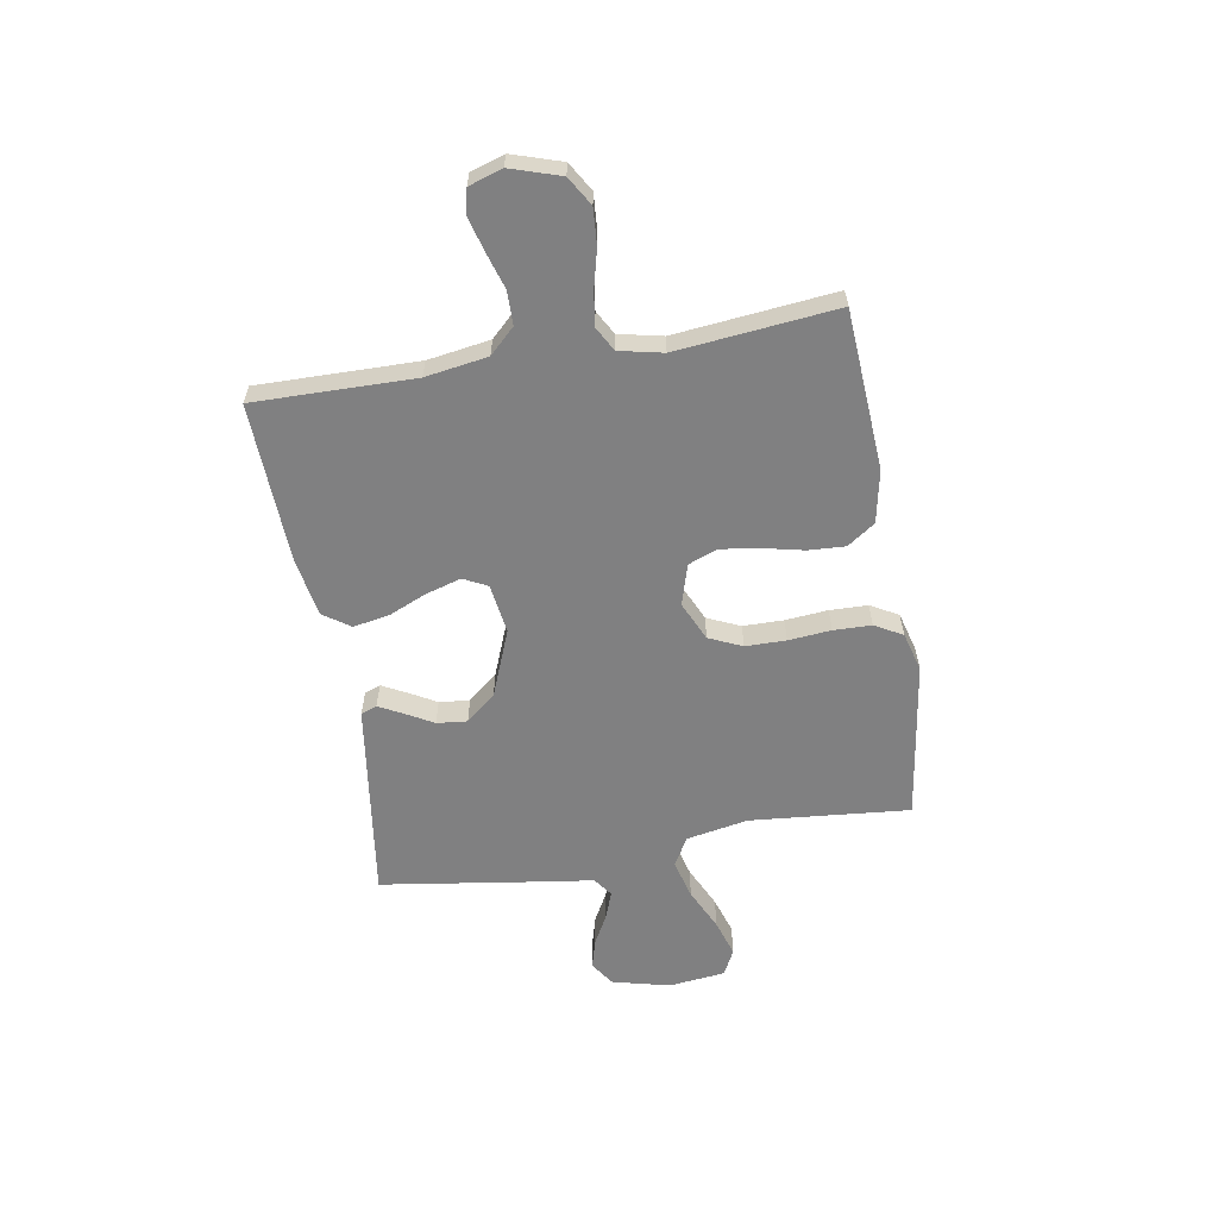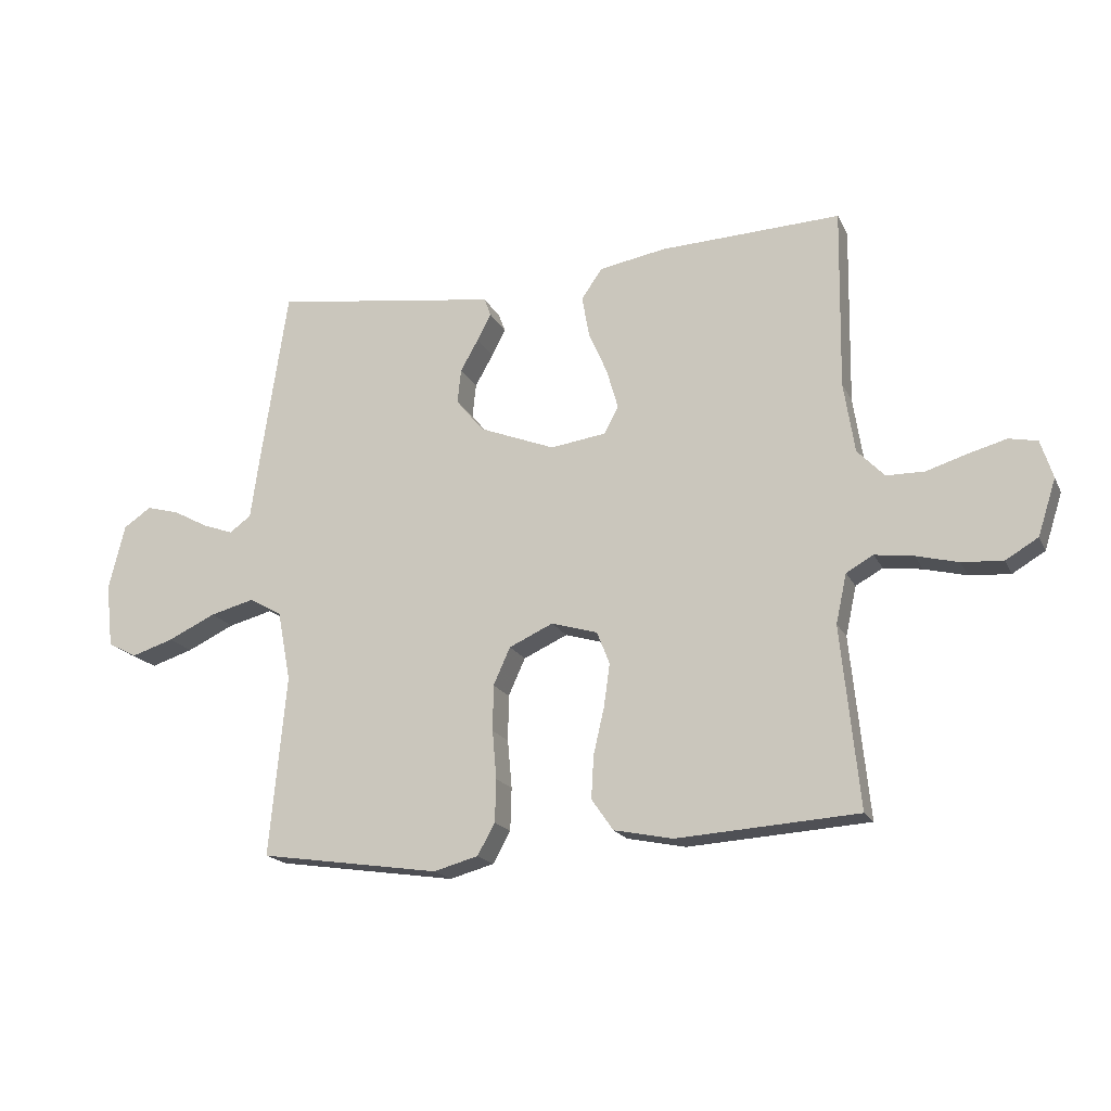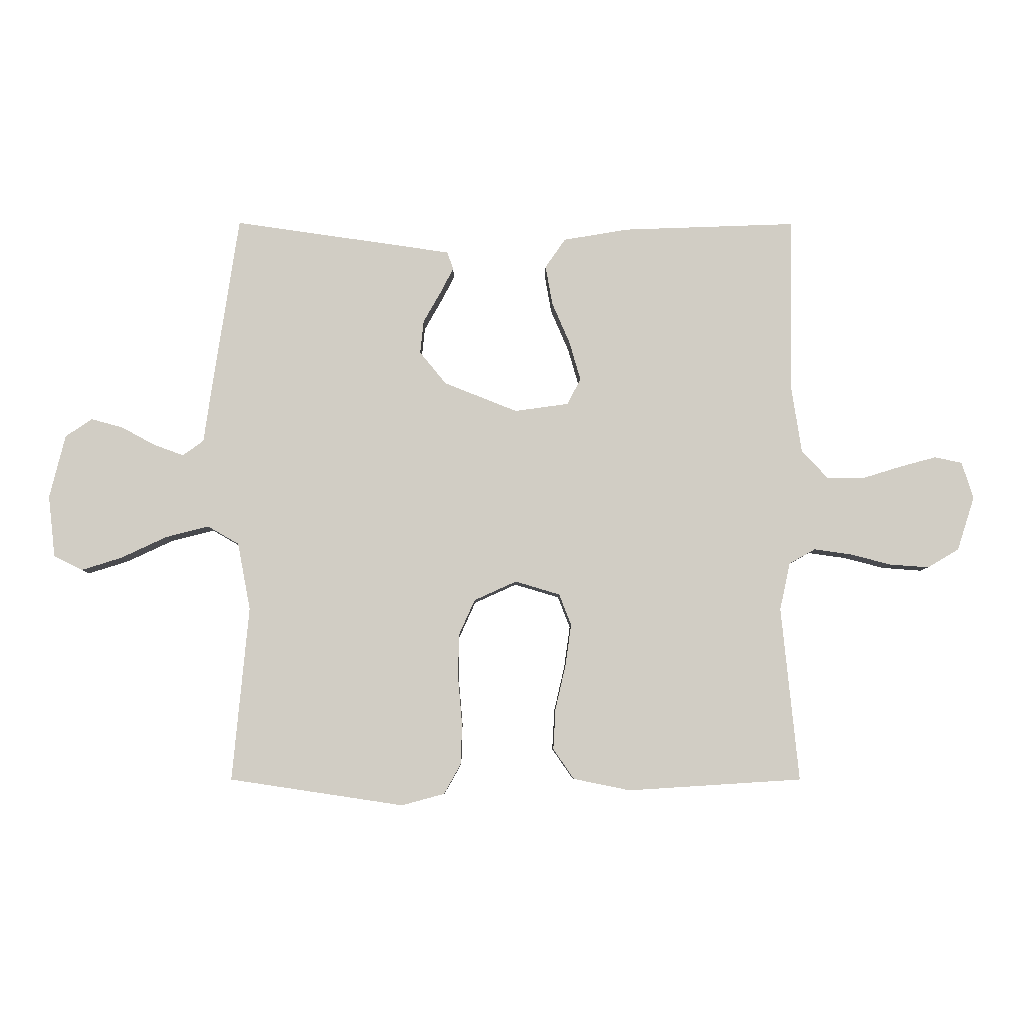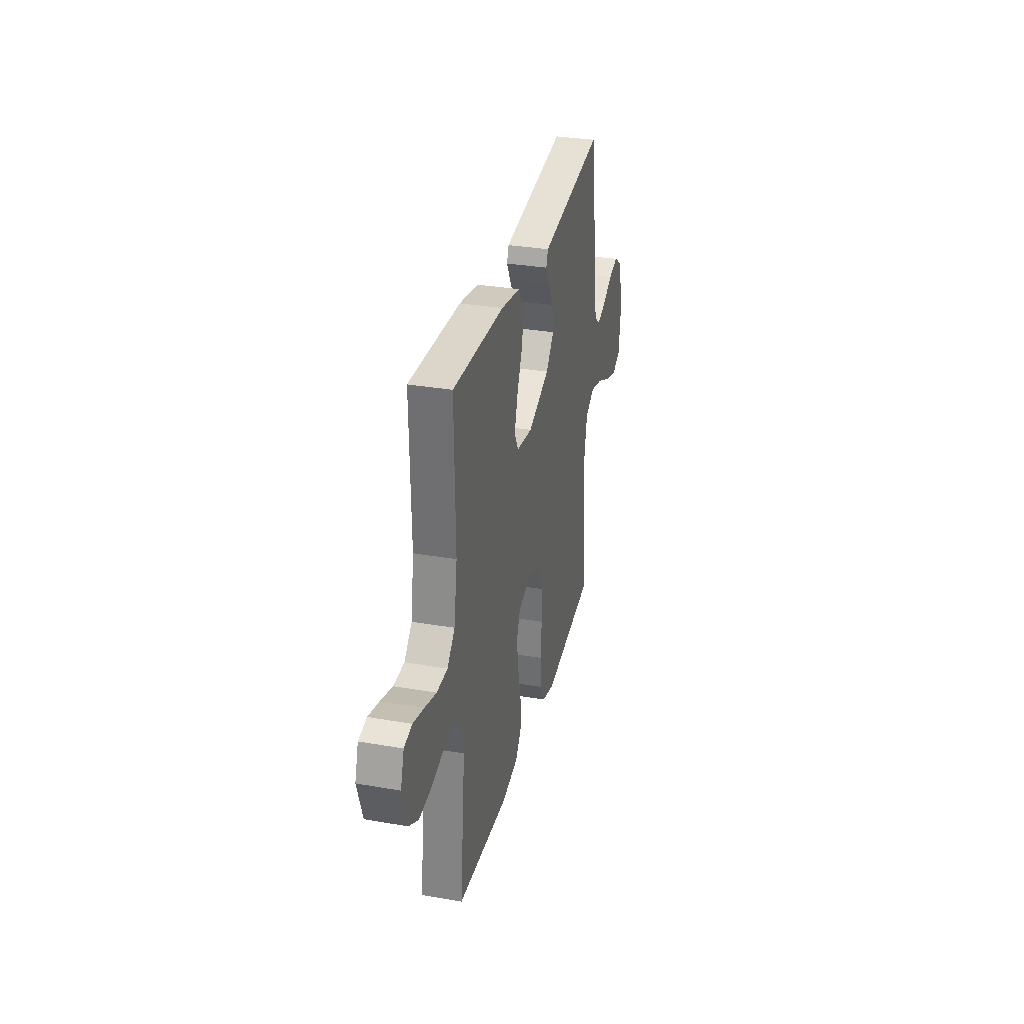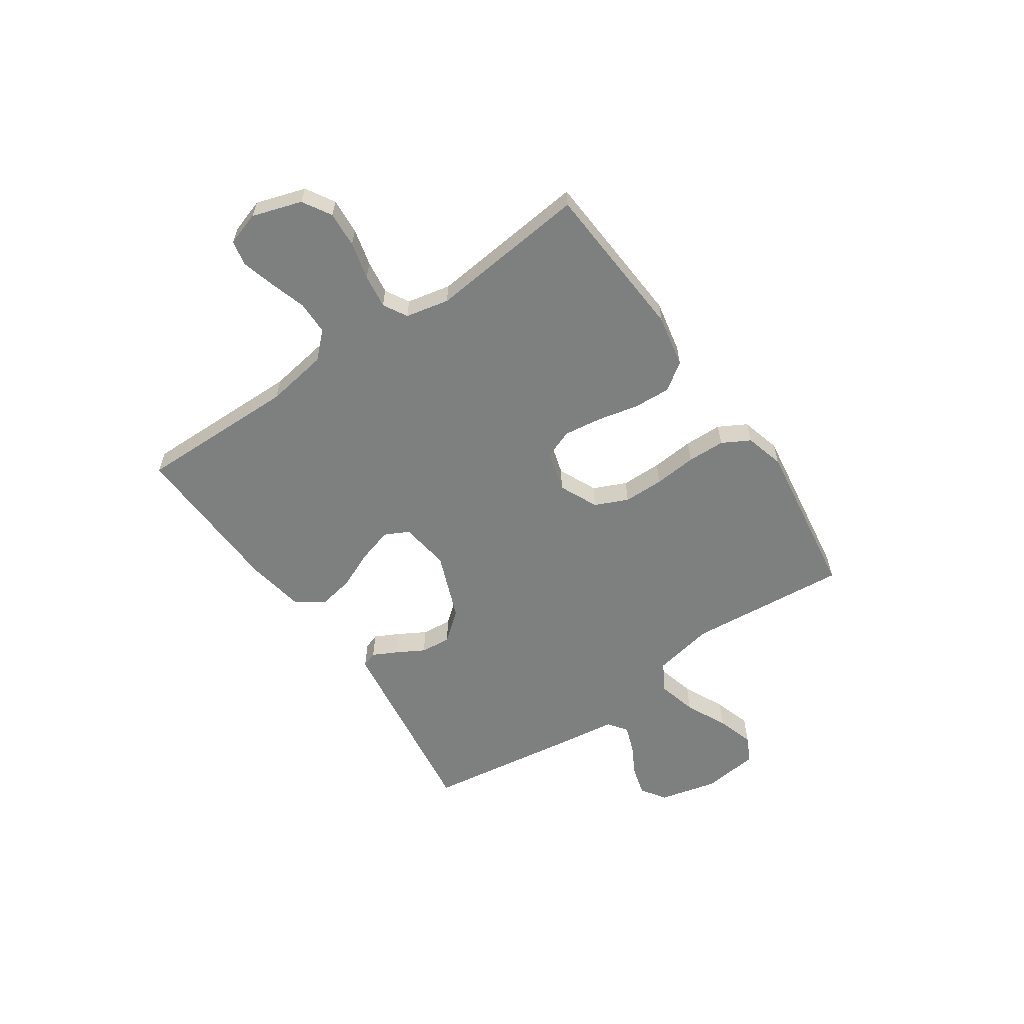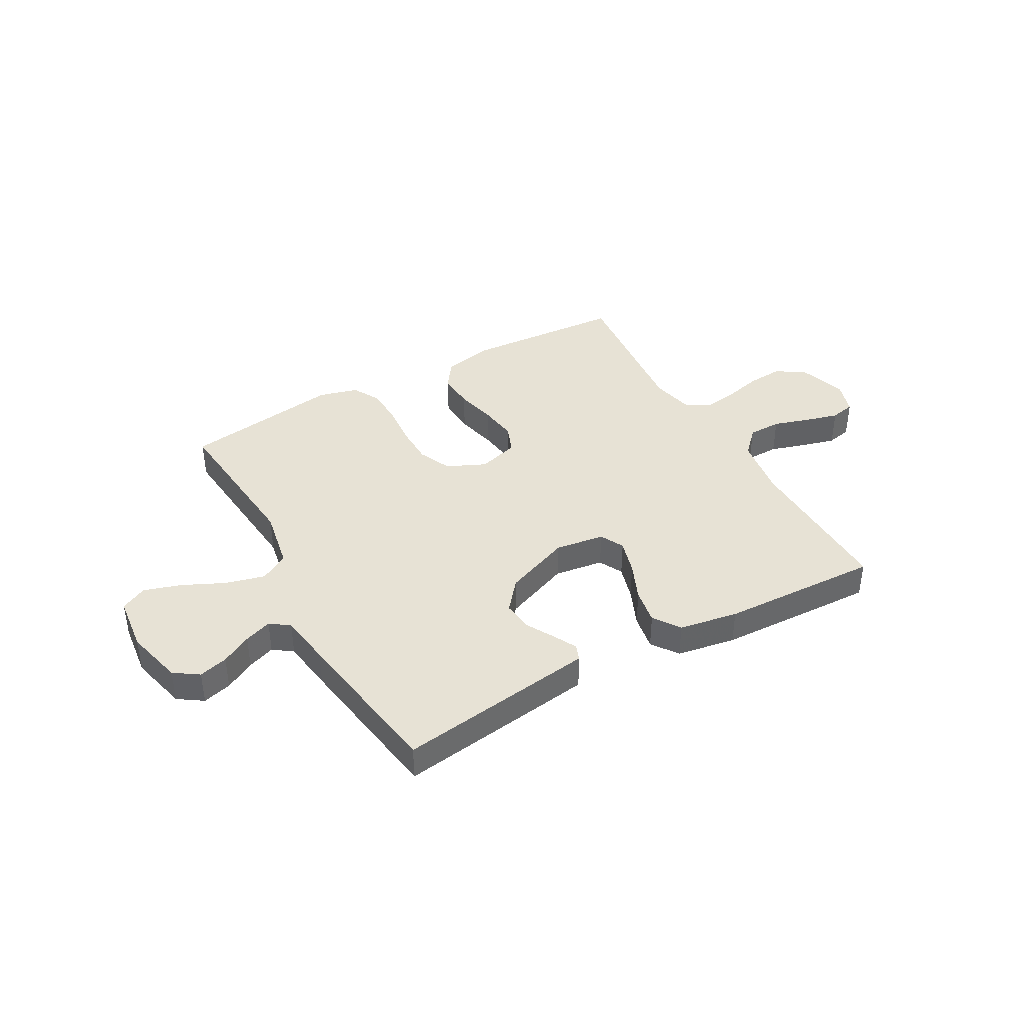
<metadata>
{"format":"obj","ext":"obj","renderer":"f3d","projection":"perspective","resolution":1024,"background":"white","views":[{"elev":-60.0,"azim":99.8,"up":"+Y"},{"elev":-18.5,"azim":19.6,"up":"+Z"},{"elev":-6.5,"azim":-0.5,"up":"+Z"},{"elev":31.9,"azim":103.8,"up":"+Z"},{"elev":-59.6,"azim":124.7,"up":"+Y"},{"elev":40.2,"azim":-29.2,"up":"+Y"}]}
</metadata>
<code>
v 0.5 0.07 -0.5
v 0.2 0.07 -0.519
v 0.102 0.07 -0.499
v 0.066 0.07 -0.447
v 0.07 0.07 -0.377
v 0.088 0.07 -0.299
v 0.098 0.07 -0.228
v 0.077 0.07 -0.174
v 0 0.07 -0.151
v -0.073 0.07 -0.184
v -0.101 0.07 -0.246
v -0.102 0.07 -0.322
v -0.095 0.07 -0.402
v -0.097 0.07 -0.473
v -0.126 0.07 -0.525
v -0.2 0.07 -0.545
v -0.5 0.07 -0.5
v -0.472 0.07 -0.2
v -0.494 0.07 -0.084
v -0.548 0.07 -0.053
v -0.622 0.07 -0.072
v -0.701 0.07 -0.109
v -0.771 0.07 -0.131
v -0.82 0.07 -0.106
v -0.832 0.07 0
v -0.805 0.07 0.109
v -0.759 0.07 0.14
v -0.704 0.07 0.125
v -0.647 0.07 0.094
v -0.595 0.07 0.075
v -0.559 0.07 0.101
v -0.545 0.07 0.2
v -0.5 0.07 0.5
v -0.2 0.07 0.457
v -0.124 0.07 0.446
v -0.113 0.07 0.416
v -0.136 0.07 0.372
v -0.166 0.07 0.319
v -0.172 0.07 0.262
v -0.126 0.07 0.206
v 0 0.07 0.156
v 0.093 0.07 0.169
v 0.116 0.07 0.214
v 0.097 0.07 0.28
v 0.066 0.07 0.352
v 0.054 0.07 0.42
v 0.089 0.07 0.47
v 0.2 0.07 0.489
v 0.5 0.07 0.5
v 0.495 0.07 0.2
v 0.513 0.07 0.083
v 0.558 0.07 0.036
v 0.621 0.07 0.035
v 0.689 0.07 0.056
v 0.752 0.07 0.073
v 0.799 0.07 0.063
v 0.819 0.07 0
v 0.789 0.07 -0.093
v 0.735 0.07 -0.125
v 0.667 0.07 -0.12
v 0.597 0.07 -0.102
v 0.533 0.07 -0.093
v 0.488 0.07 -0.118
v 0.47 0.07 -0.2
v 0.5 0 -0.5
v 0.2 0 -0.519
v 0.102 0 -0.499
v 0.066 0 -0.447
v 0.07 0 -0.377
v 0.088 0 -0.299
v 0.098 0 -0.228
v 0.077 0 -0.174
v 0 0 -0.151
v -0.073 0 -0.184
v -0.101 0 -0.246
v -0.102 0 -0.322
v -0.095 0 -0.402
v -0.097 0 -0.473
v -0.126 0 -0.525
v -0.2 0 -0.545
v -0.5 0 -0.5
v -0.472 0 -0.2
v -0.494 0 -0.084
v -0.548 0 -0.053
v -0.622 0 -0.072
v -0.701 0 -0.109
v -0.771 0 -0.131
v -0.82 0 -0.106
v -0.832 0 0
v -0.805 0 0.109
v -0.759 0 0.14
v -0.704 0 0.125
v -0.647 0 0.094
v -0.595 0 0.075
v -0.559 0 0.101
v -0.545 0 0.2
v -0.5 0 0.5
v -0.2 0 0.457
v -0.124 0 0.446
v -0.113 0 0.416
v -0.136 0 0.372
v -0.166 0 0.319
v -0.172 0 0.262
v -0.126 0 0.206
v 0 0 0.156
v 0.093 0 0.169
v 0.116 0 0.214
v 0.097 0 0.28
v 0.066 0 0.352
v 0.054 0 0.42
v 0.089 0 0.47
v 0.2 0 0.489
v 0.5 0 0.5
v 0.495 0 0.2
v 0.513 0 0.083
v 0.558 0 0.036
v 0.621 0 0.035
v 0.689 0 0.056
v 0.752 0 0.073
v 0.799 0 0.063
v 0.819 0 0
v 0.789 0 -0.093
v 0.735 0 -0.125
v 0.667 0 -0.12
v 0.597 0 -0.102
v 0.533 0 -0.093
v 0.488 0 -0.118
v 0.47 0 -0.2
f 58 59 60 61
f 58 61 62
f 57 58 62
f 56 57 62
f 53 54 55 56
f 53 56 62 63
f 47 48 49 50
f 47 50 51
f 44 45 46 47
f 43 44 47 51
f 42 43 51 52
f 35 36 37 38
f 33 34 35 38
f 31 32 33 38
f 30 31 38 39
f 26 27 28 29
f 26 29 30
f 25 26 30
f 24 25 30
f 21 22 23 24
f 20 21 24 30
f 19 20 30 39
f 15 16 17 18
f 12 13 14 15
f 11 12 15 18
f 10 11 18 19
f 3 4 5 6
f 3 6 7
f 64 1 2 3
f 63 64 3 7
f 52 53 63 7
f 41 42 52 7
f 10 19 39 40
f 9 10 40 41
f 8 9 41
f 7 8 41
f 125 124 123 122
f 126 125 122
f 126 122 121
f 126 121 120
f 120 119 118 117
f 127 126 120 117
f 114 113 112 111
f 115 114 111
f 111 110 109 108
f 115 111 108 107
f 116 115 107 106
f 102 101 100 99
f 102 99 98 97
f 102 97 96 95
f 103 102 95 94
f 93 92 91 90
f 94 93 90
f 94 90 89
f 94 89 88
f 88 87 86 85
f 94 88 85 84
f 103 94 84 83
f 82 81 80 79
f 79 78 77 76
f 82 79 76 75
f 83 82 75 74
f 70 69 68 67
f 71 70 67
f 67 66 65 128
f 71 67 128 127
f 71 127 117 116
f 71 116 106 105
f 104 103 83 74
f 105 104 74 73
f 105 73 72
f 105 72 71
f 1 65 66 2
f 2 66 67 3
f 3 67 68 4
f 4 68 69 5
f 5 69 70 6
f 6 70 71 7
f 7 71 72 8
f 8 72 73 9
f 9 73 74 10
f 10 74 75 11
f 11 75 76 12
f 12 76 77 13
f 13 77 78 14
f 14 78 79 15
f 15 79 80 16
f 16 80 81 17
f 17 81 82 18
f 18 82 83 19
f 19 83 84 20
f 20 84 85 21
f 21 85 86 22
f 22 86 87 23
f 23 87 88 24
f 24 88 89 25
f 25 89 90 26
f 26 90 91 27
f 27 91 92 28
f 28 92 93 29
f 29 93 94 30
f 30 94 95 31
f 31 95 96 32
f 32 96 97 33
f 33 97 98 34
f 34 98 99 35
f 35 99 100 36
f 36 100 101 37
f 37 101 102 38
f 38 102 103 39
f 39 103 104 40
f 40 104 105 41
f 41 105 106 42
f 42 106 107 43
f 43 107 108 44
f 44 108 109 45
f 45 109 110 46
f 46 110 111 47
f 47 111 112 48
f 48 112 113 49
f 49 113 114 50
f 50 114 115 51
f 51 115 116 52
f 52 116 117 53
f 53 117 118 54
f 54 118 119 55
f 55 119 120 56
f 56 120 121 57
f 57 121 122 58
f 58 122 123 59
f 59 123 124 60
f 60 124 125 61
f 61 125 126 62
f 62 126 127 63
f 63 127 128 64
f 64 128 65 1

</code>
